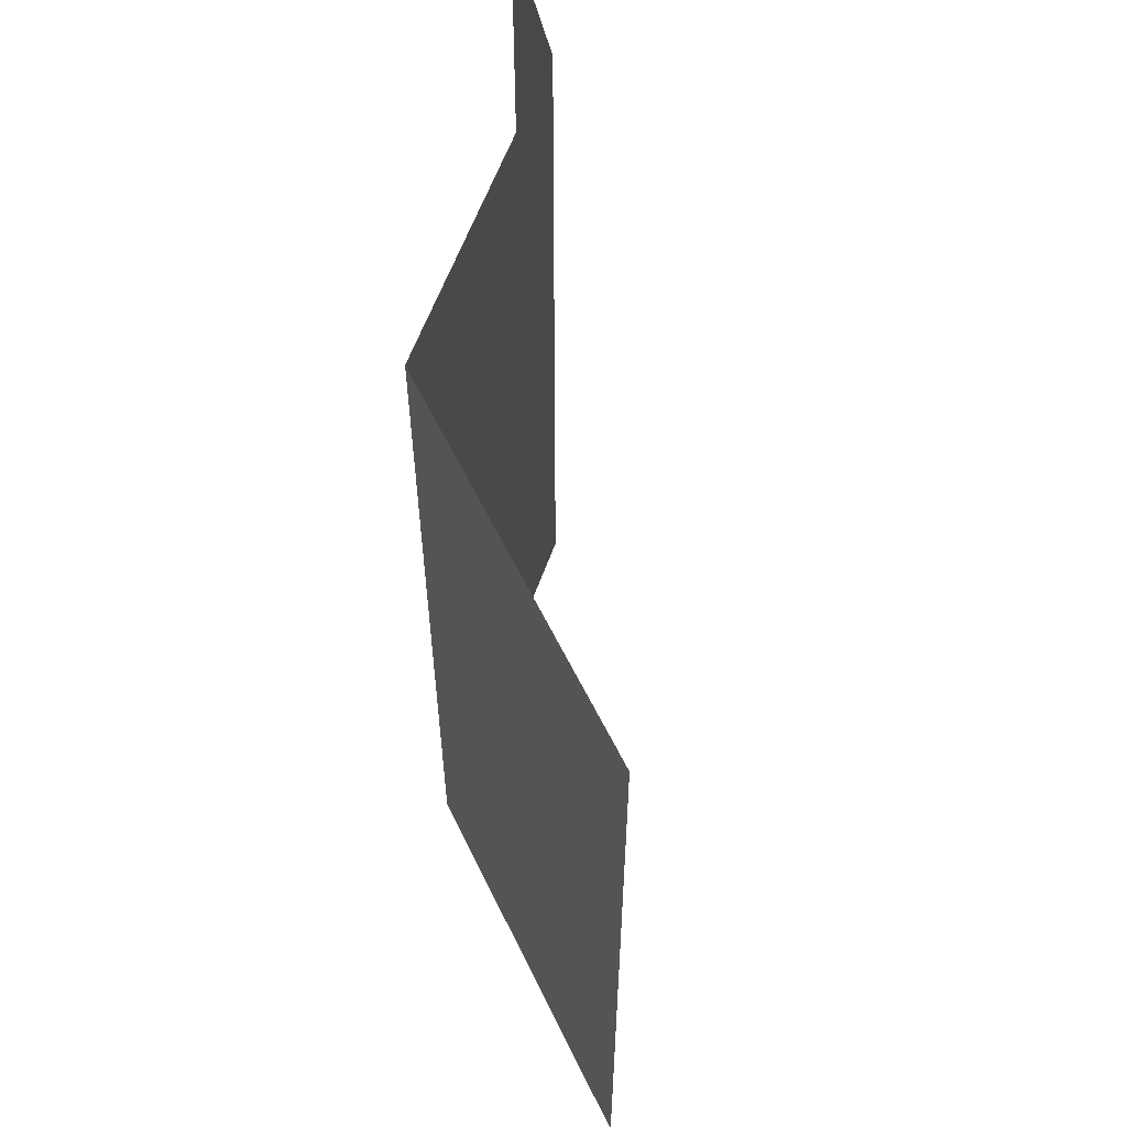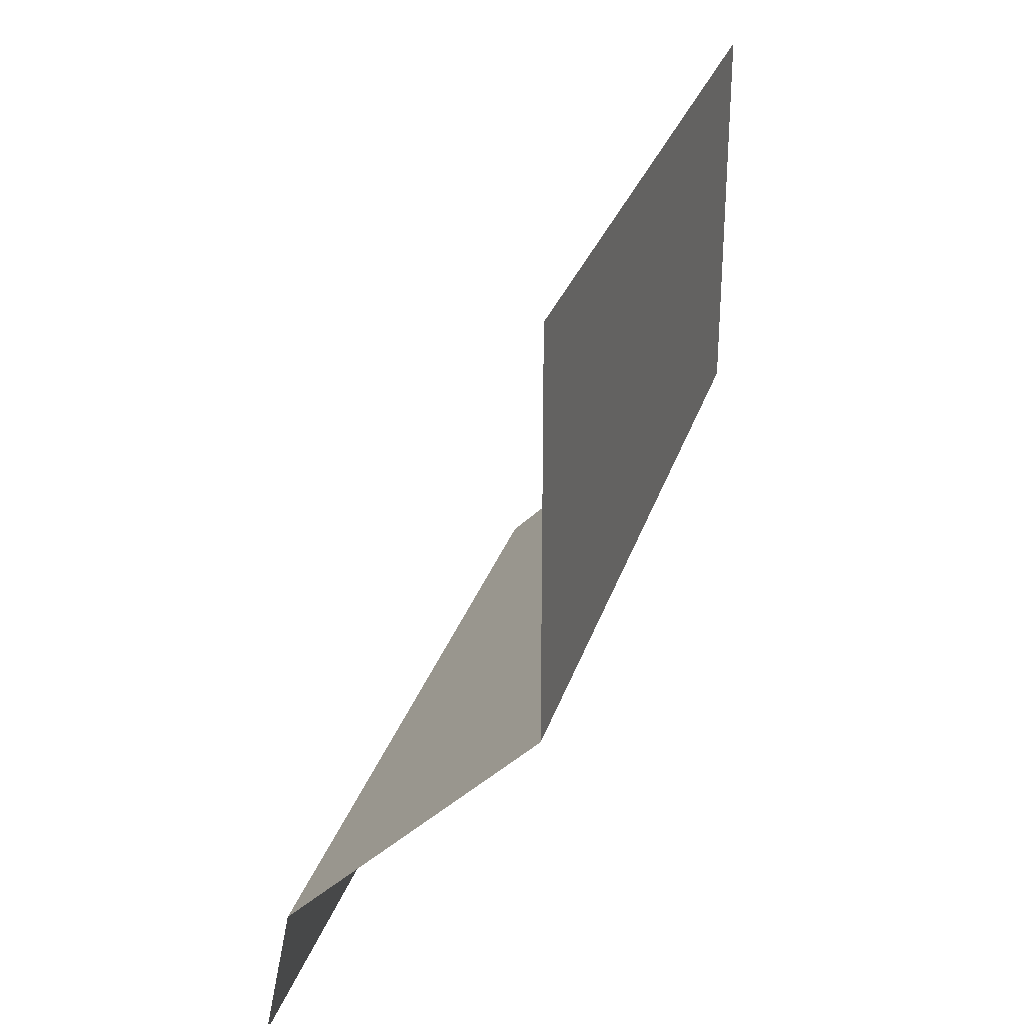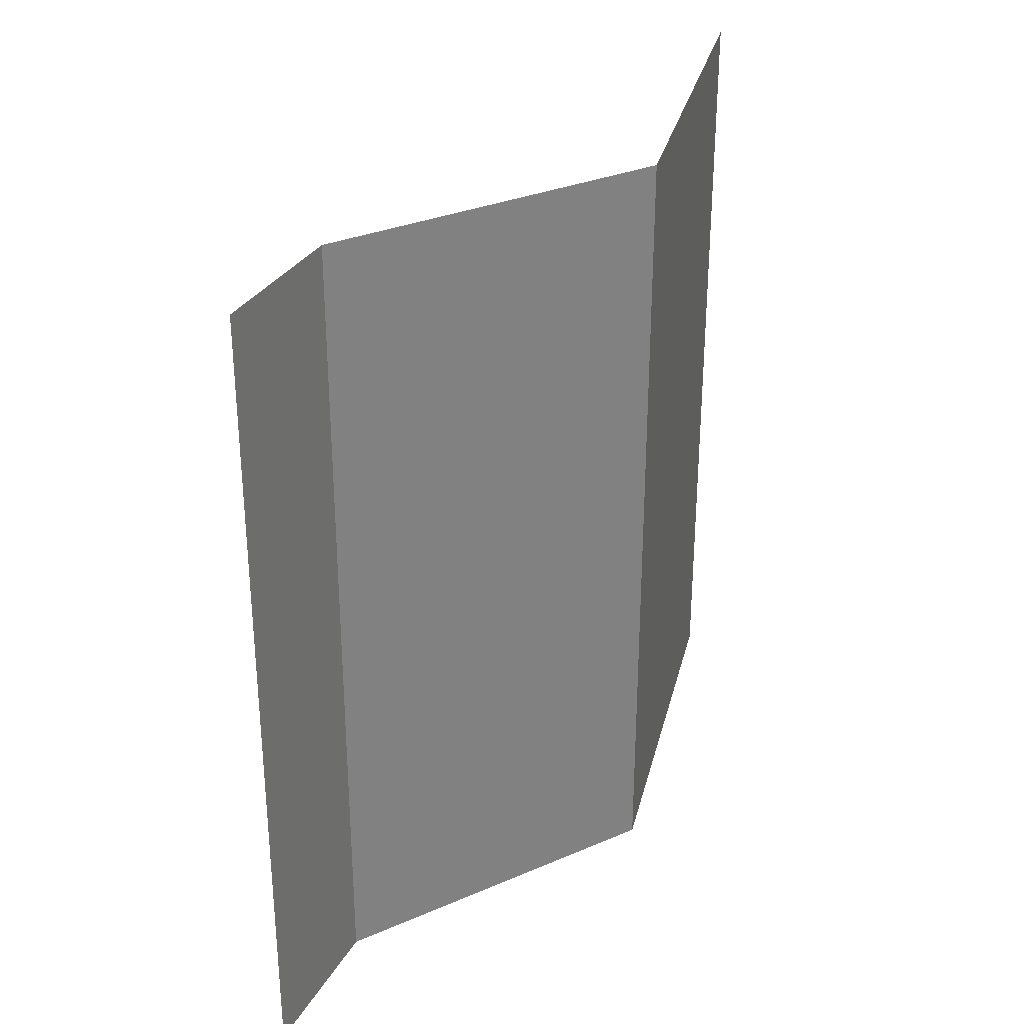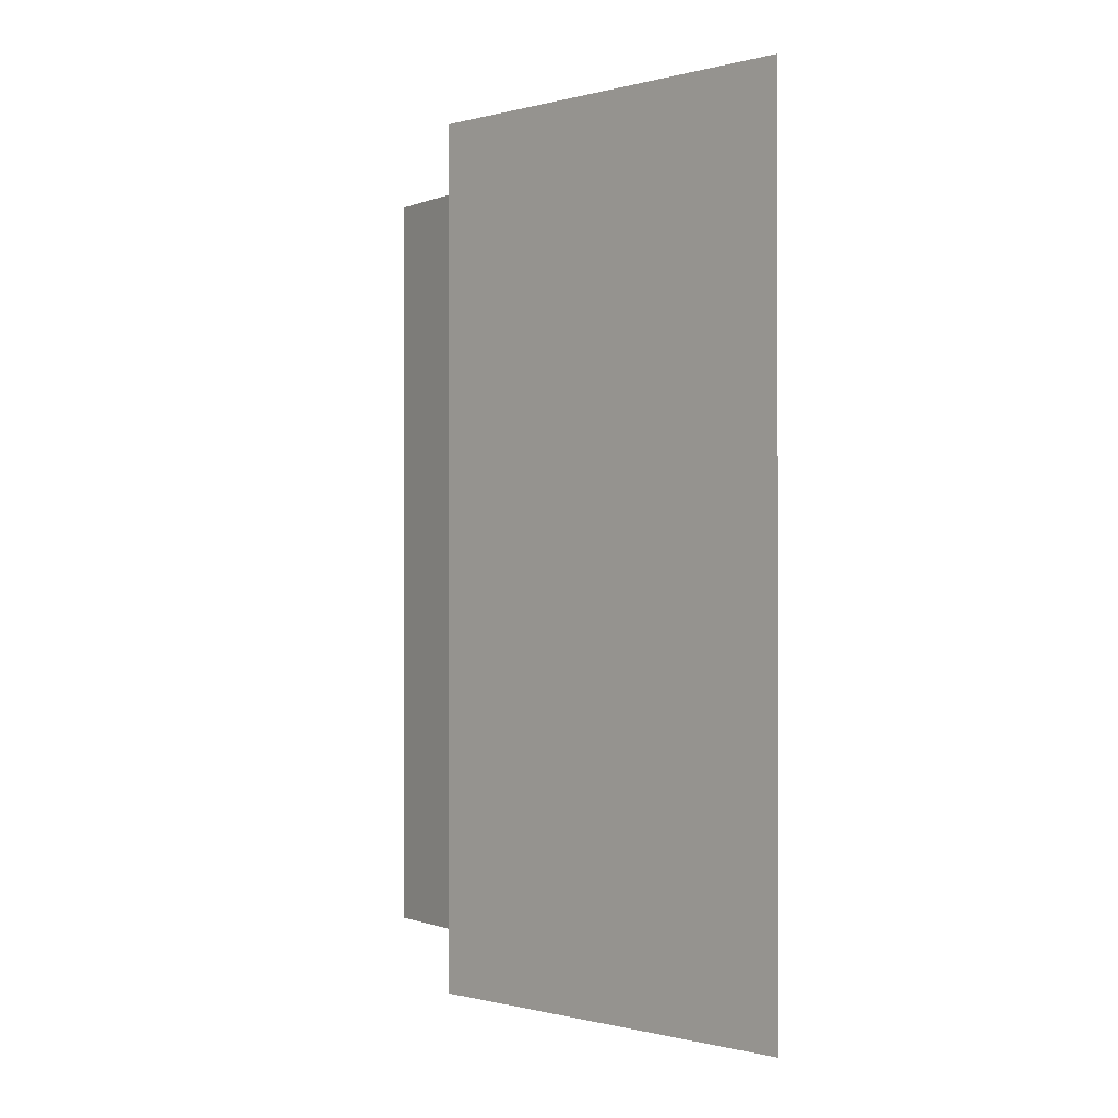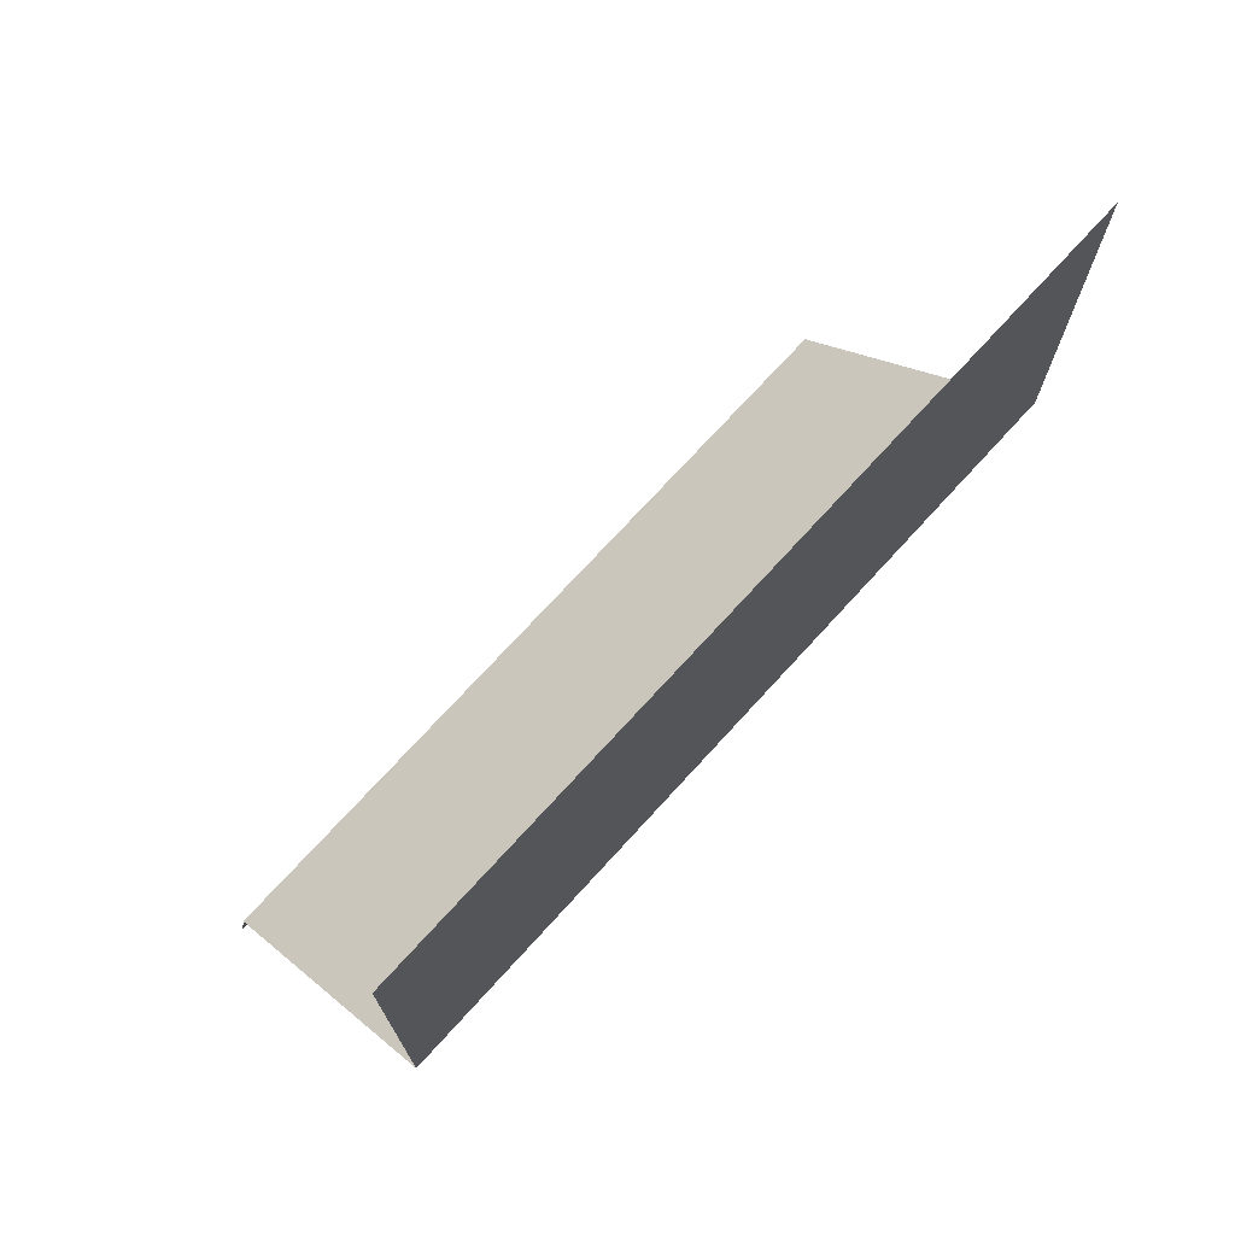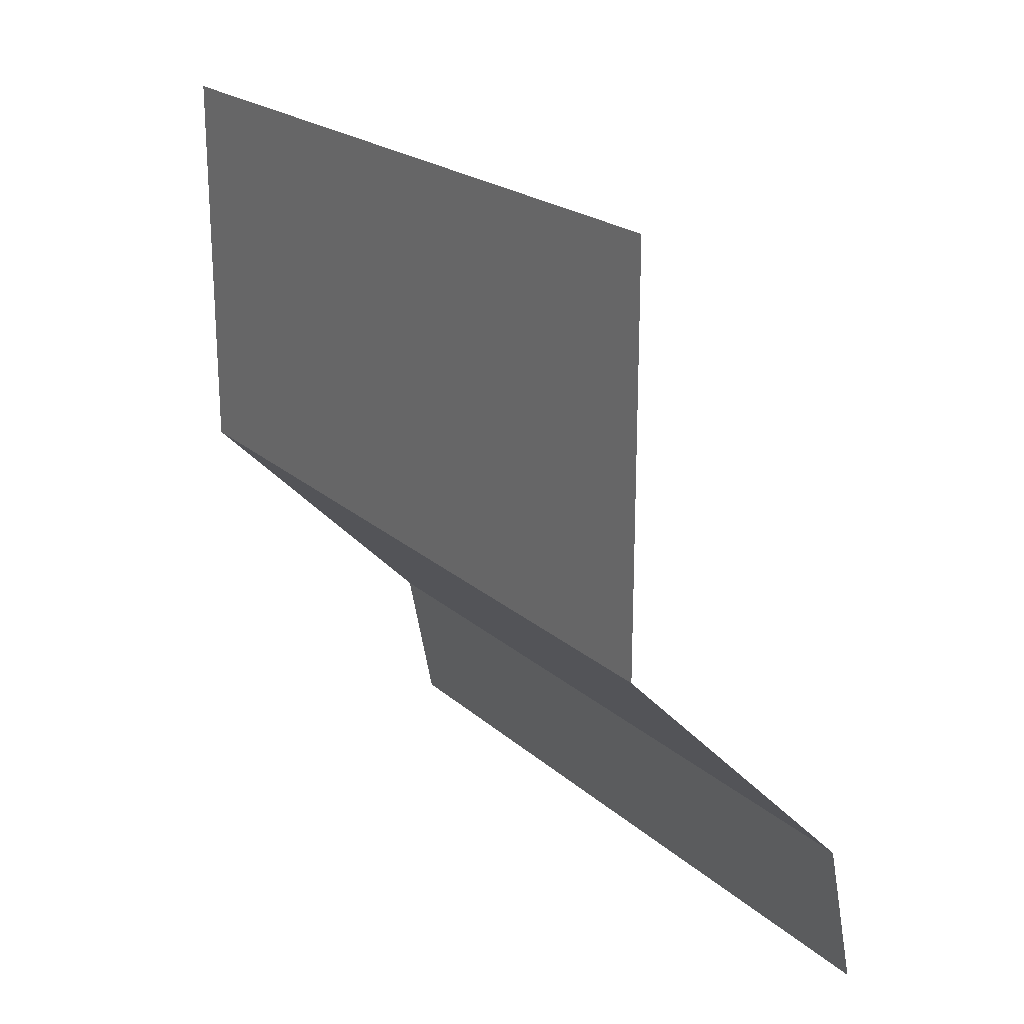
<metadata>
{"format":"obj","ext":"obj","renderer":"f3d","projection":"perspective","resolution":1024,"background":"white","views":[{"elev":58.4,"azim":154.3,"up":"+Z"},{"elev":28.5,"azim":15.9,"up":"+Y"},{"elev":30.9,"azim":13.4,"up":"+Z"},{"elev":-0.5,"azim":136.4,"up":"+Z"},{"elev":72.9,"azim":42.4,"up":"+Y"},{"elev":21.3,"azim":146.5,"up":"+Y"}]}
</metadata>
<code>
o corridor_top_Cube.002
v 0.65 0 1
v 0.65 0 0
v 1 0.5 1
v 1 1 1
v 0.6875 0.1875 1
v 1 1 0
v 1 0.5 0
v 0.6875 0.1875 0
f 6 4 3
f 5 8 7
f 5 1 2
f 7 6 3
f 3 5 7
f 8 5 2

</code>
